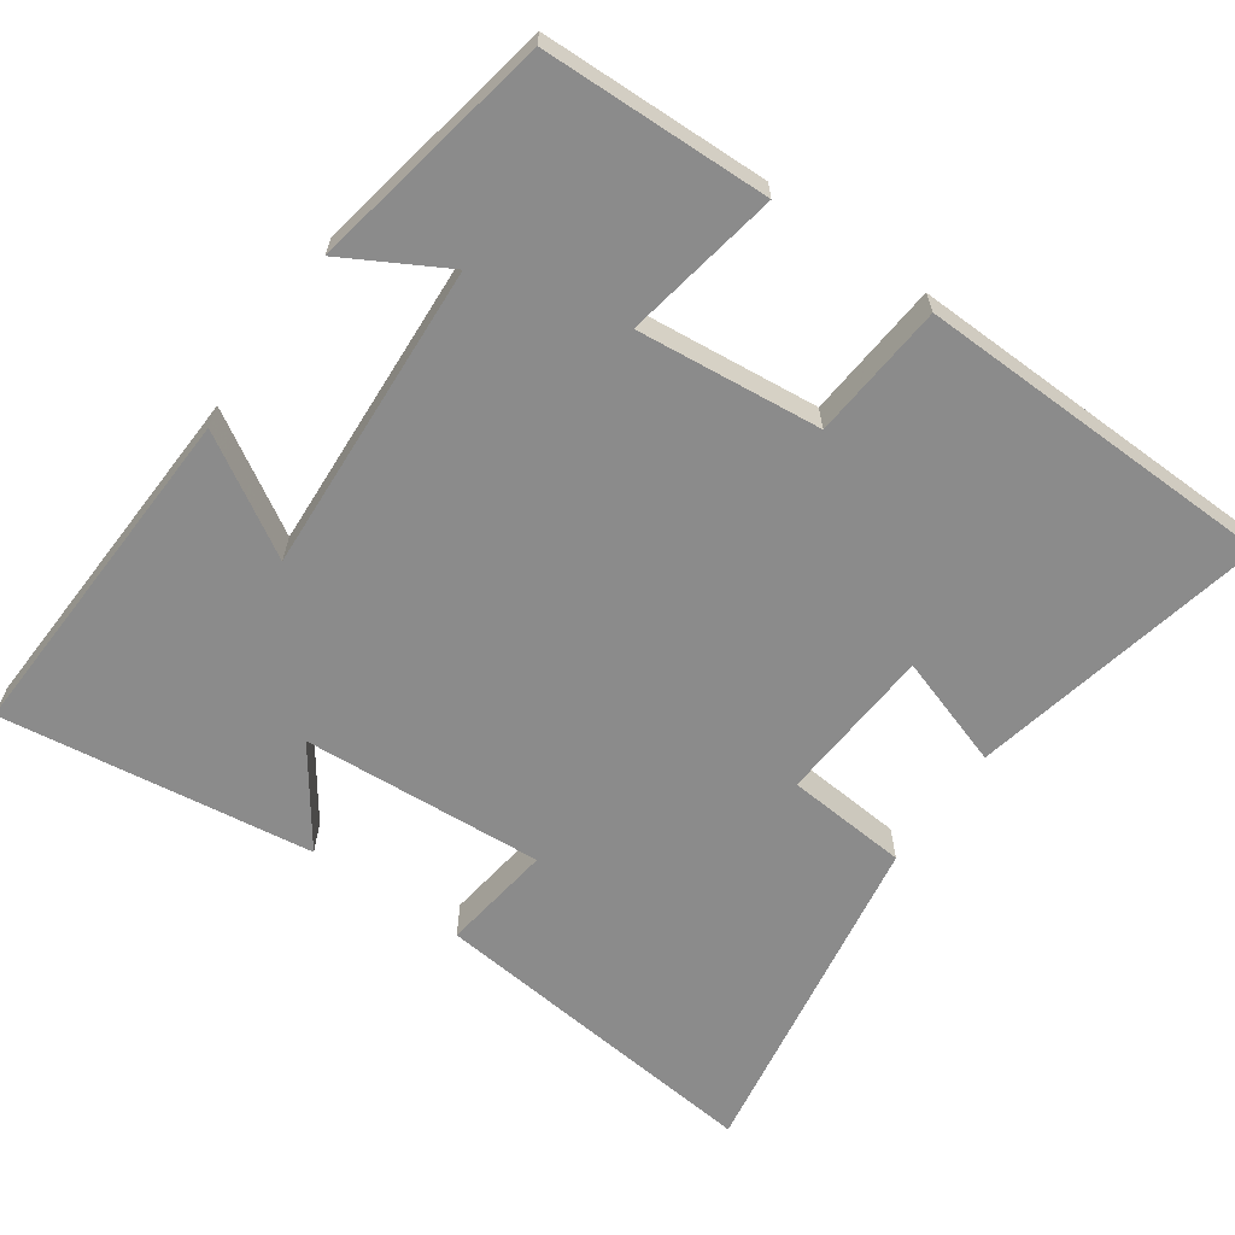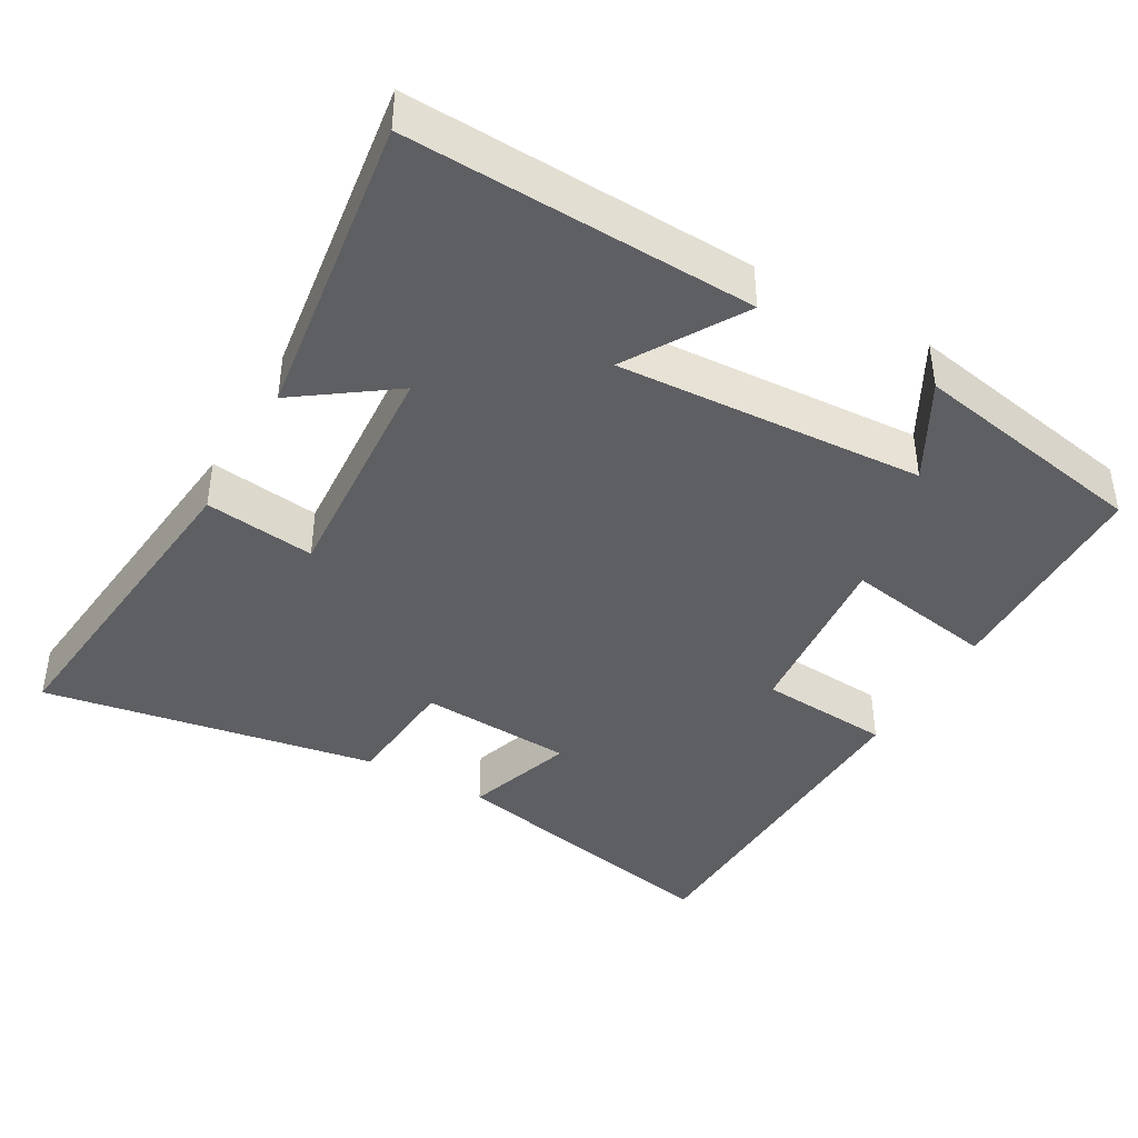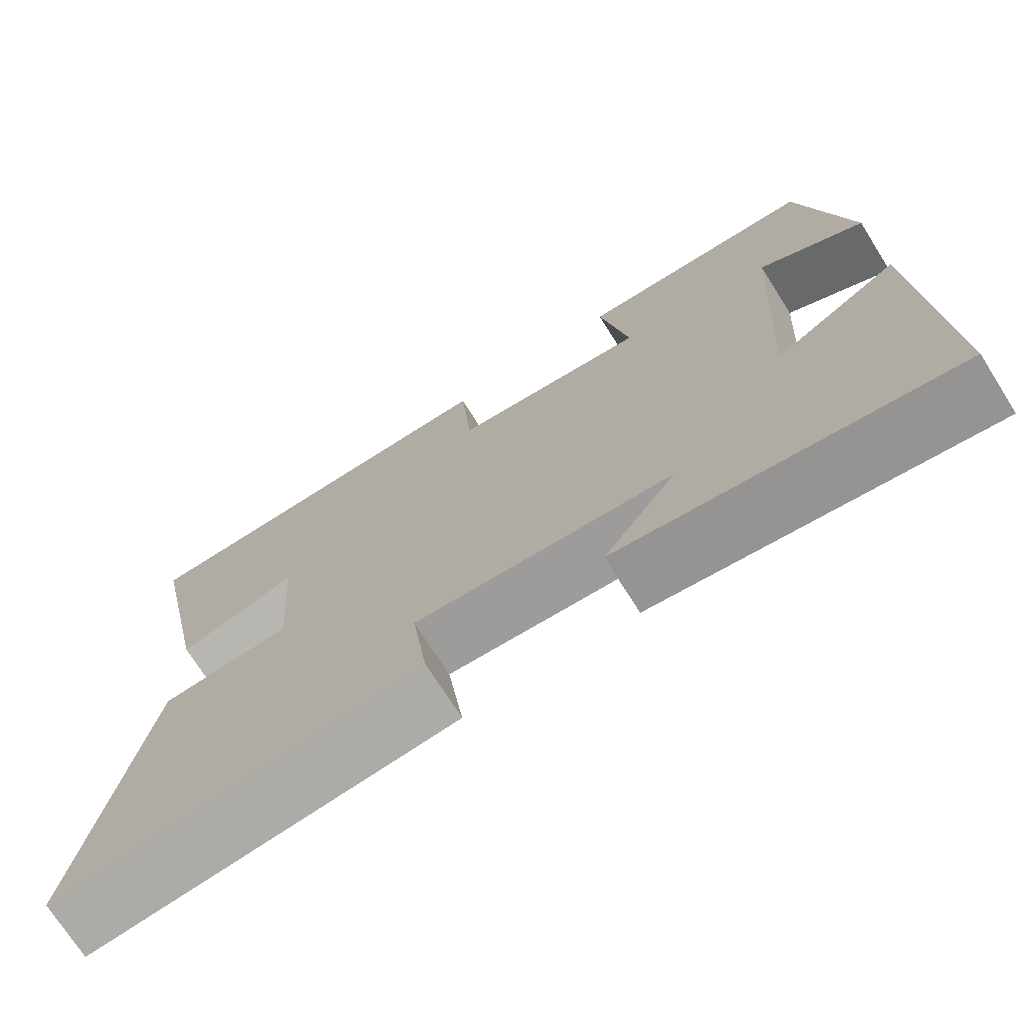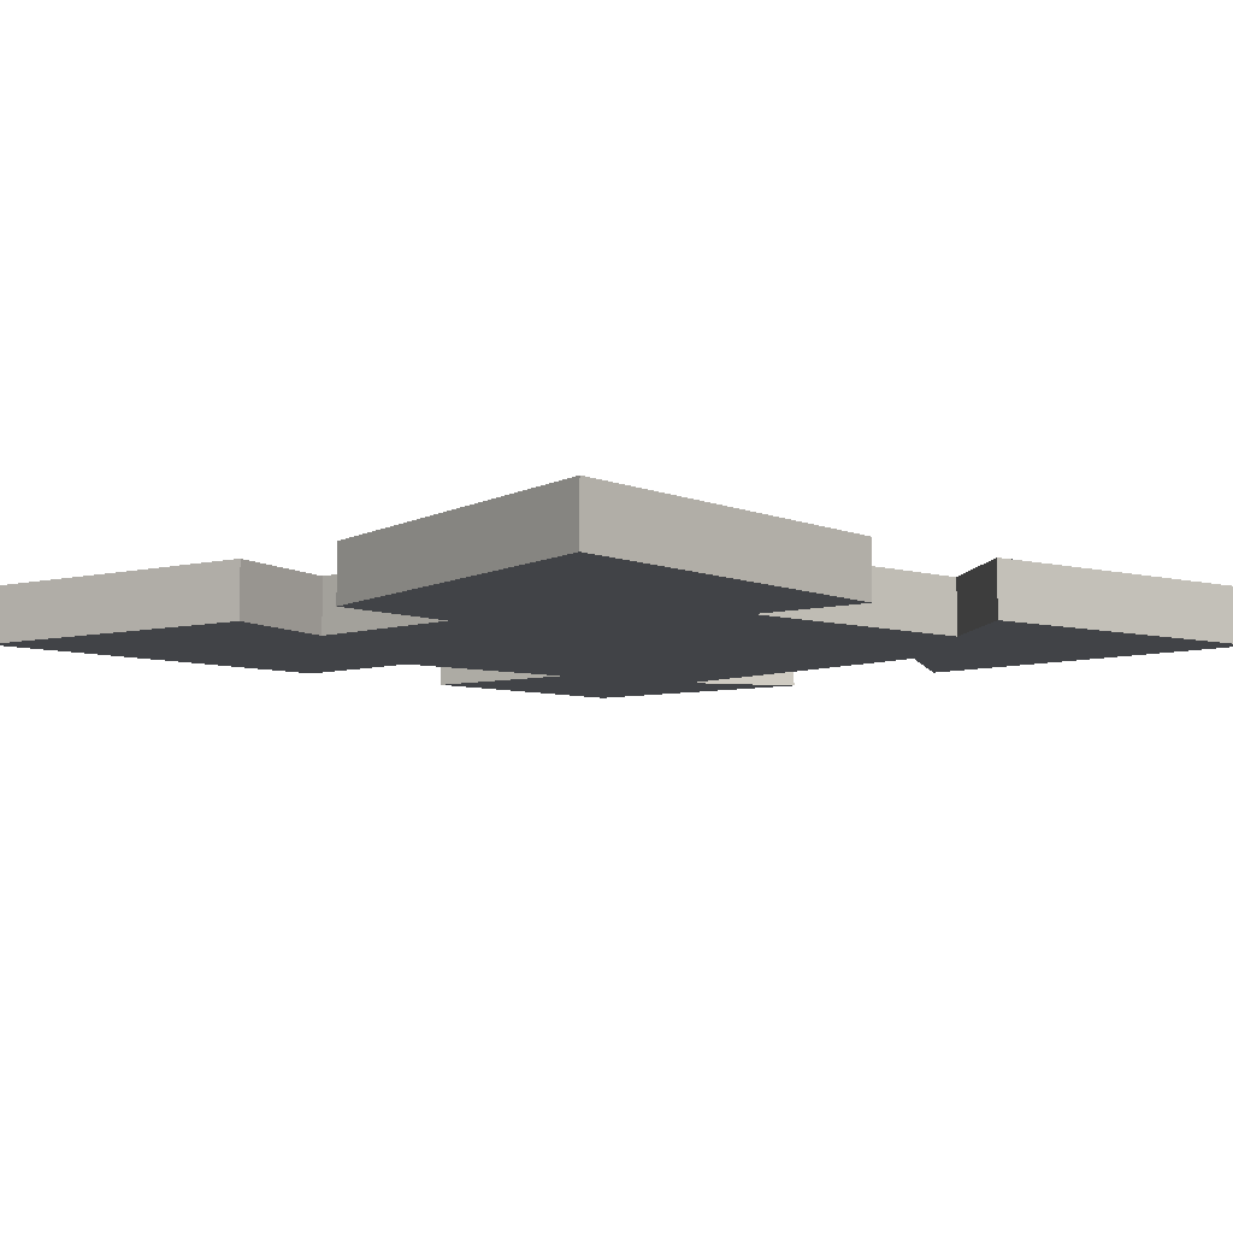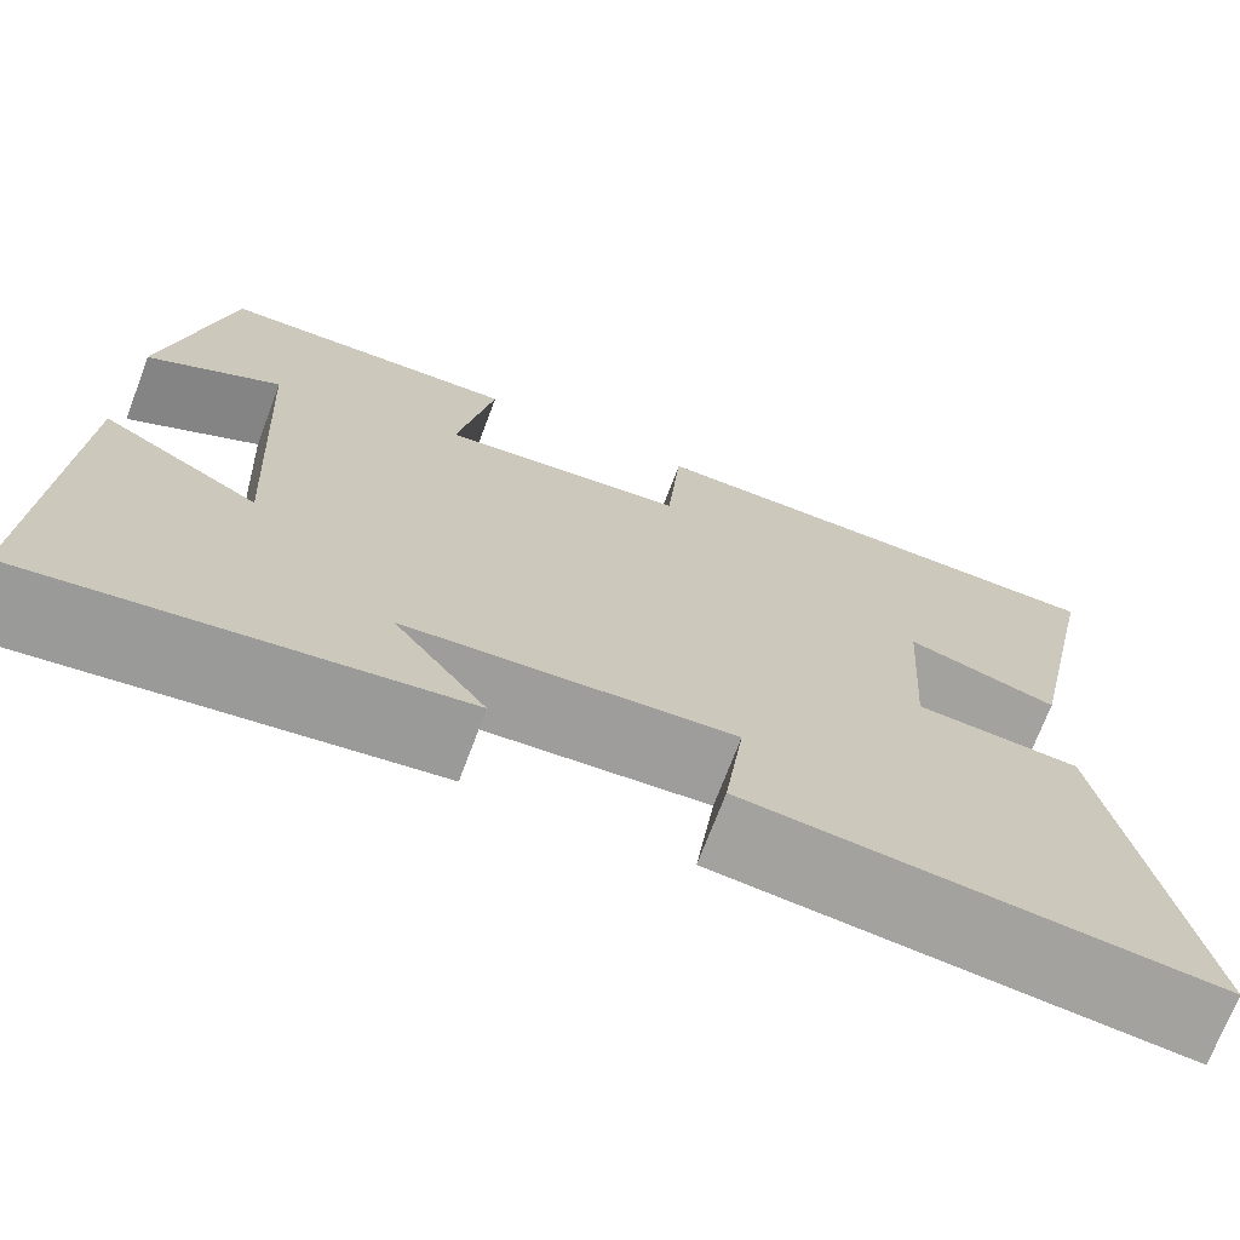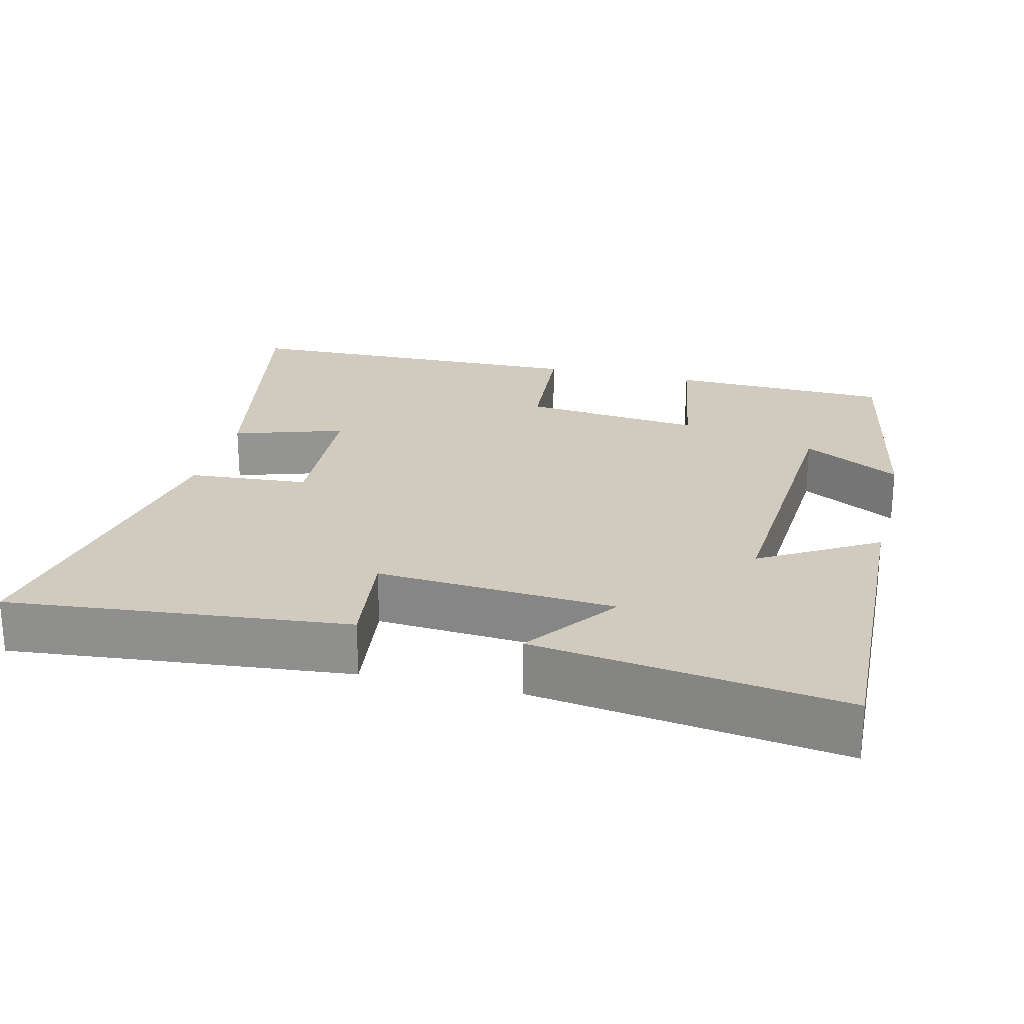
<metadata>
{"format":"obj","ext":"obj","renderer":"f3d","projection":"perspective","resolution":1024,"background":"white","views":[{"elev":-63.8,"azim":-35.2,"up":"+Y"},{"elev":-41.1,"azim":-119.7,"up":"+Y"},{"elev":-72.6,"azim":-147.7,"up":"+Z"},{"elev":-7.1,"azim":136.1,"up":"+Y"},{"elev":-71.6,"azim":-20.7,"up":"+Z"},{"elev":23.3,"azim":-166.0,"up":"+Y"}]}
</metadata>
<code>
v 0.584 0.07 0.489
v 0.5 0.07 0.088
v 0.349 0.07 0.137
v 0.335 0.07 -0.075
v 0.5 0.07 -0.088
v 0.578 0.07 -0.548
v 0.115 0.07 -0.5
v 0.135 0.07 -0.349
v -0.191 0.07 -0.371
v -0.099 0.07 -0.5
v -0.519 0.07 -0.558
v -0.5 0.07 -0.087
v -0.342 0.07 -0.182
v -0.366 0.07 0.238
v -0.5 0.07 0.163
v -0.439 0.07 0.491
v -0.134 0.07 0.5
v -0.171 0.07 0.291
v 0.077 0.07 0.317
v 0.092 0.07 0.5
v 0.584 0 0.489
v 0.5 0 0.088
v 0.349 0 0.137
v 0.335 0 -0.075
v 0.5 0 -0.088
v 0.578 0 -0.548
v 0.115 0 -0.5
v 0.135 0 -0.349
v -0.191 0 -0.371
v -0.099 0 -0.5
v -0.519 0 -0.558
v -0.5 0 -0.087
v -0.342 0 -0.182
v -0.366 0 0.238
v -0.5 0 0.163
v -0.439 0 0.491
v -0.134 0 0.5
v -0.171 0 0.291
v 0.077 0 0.317
v 0.092 0 0.5
f 1 2 3
f 20 1 3
f 19 20 3
f 18 19 3 4
f 16 17 18
f 14 15 16
f 14 16 18
f 13 14 18 4
f 11 12 13
f 10 11 13
f 9 10 13
f 13 4 5
f 9 13 5
f 8 9 5
f 5 6 7 8
f 23 22 21
f 23 21 40
f 23 40 39
f 24 23 39 38
f 38 37 36
f 36 35 34
f 38 36 34
f 24 38 34 33
f 33 32 31
f 33 31 30
f 33 30 29
f 25 24 33
f 25 33 29
f 25 29 28
f 28 27 26 25
f 1 21 22 2
f 2 22 23 3
f 3 23 24 4
f 4 24 25 5
f 5 25 26 6
f 6 26 27 7
f 7 27 28 8
f 8 28 29 9
f 9 29 30 10
f 10 30 31 11
f 11 31 32 12
f 12 32 33 13
f 13 33 34 14
f 14 34 35 15
f 15 35 36 16
f 16 36 37 17
f 17 37 38 18
f 18 38 39 19
f 19 39 40 20
f 20 40 21 1

</code>
